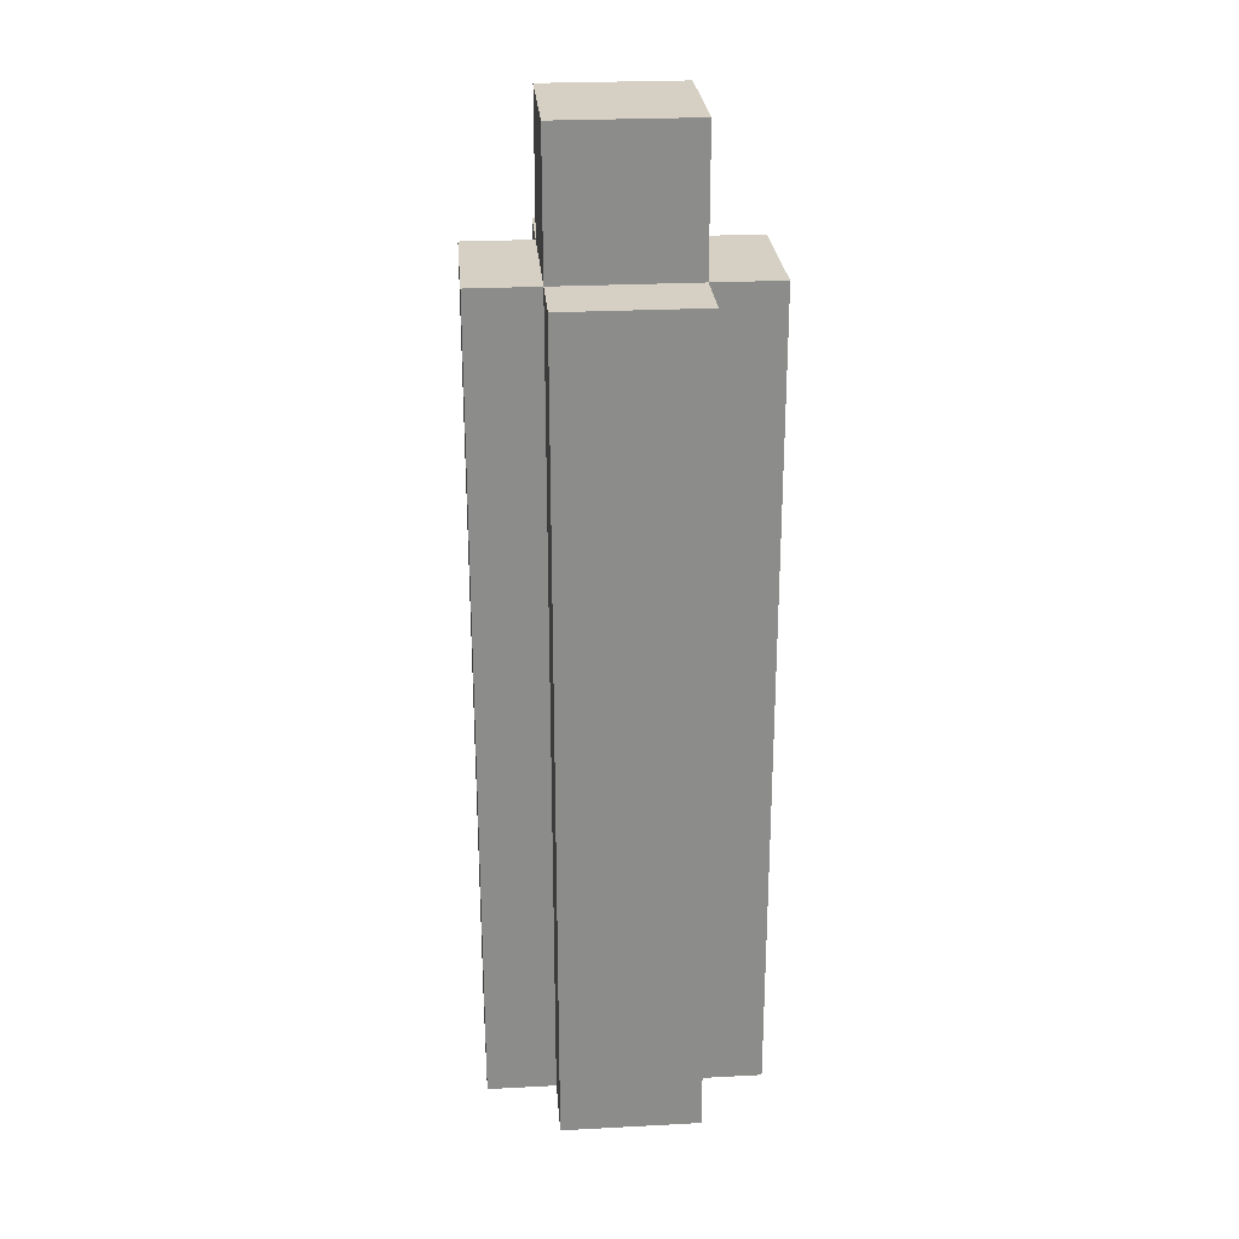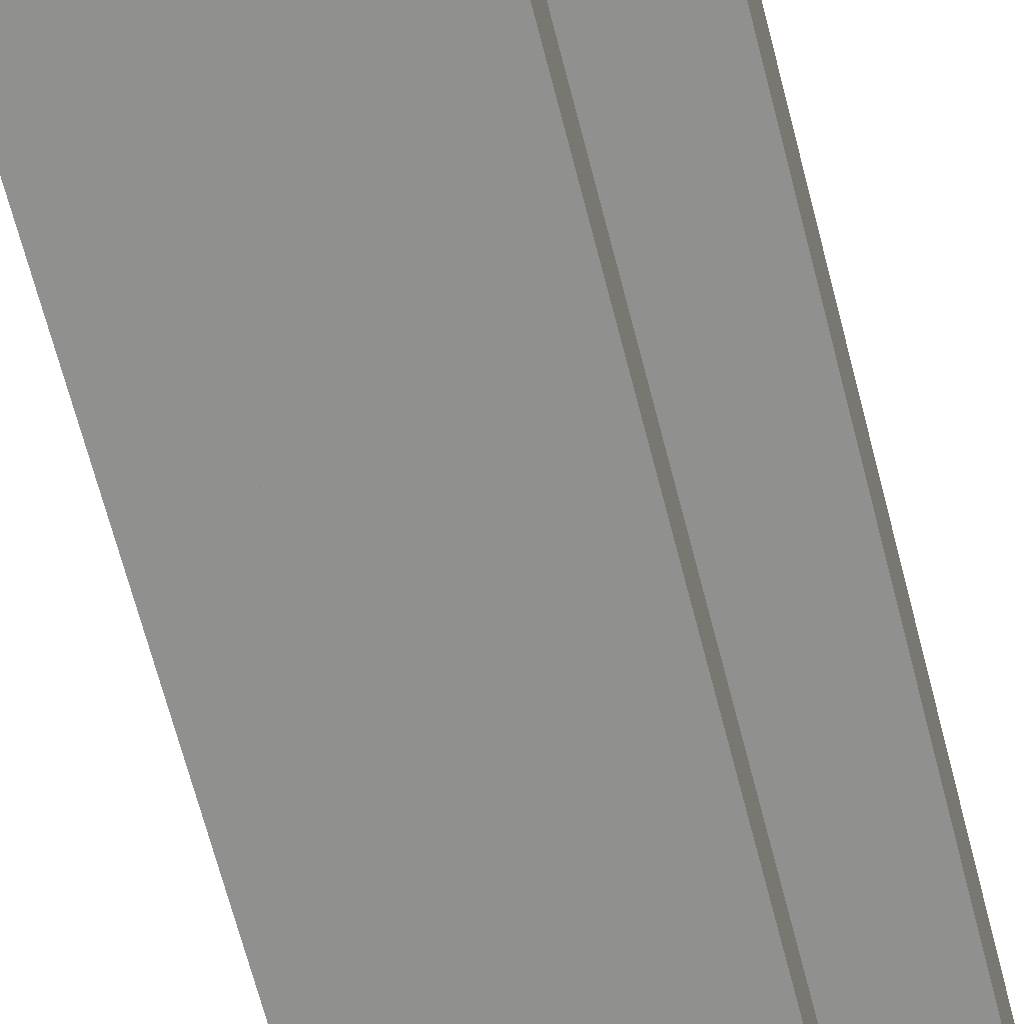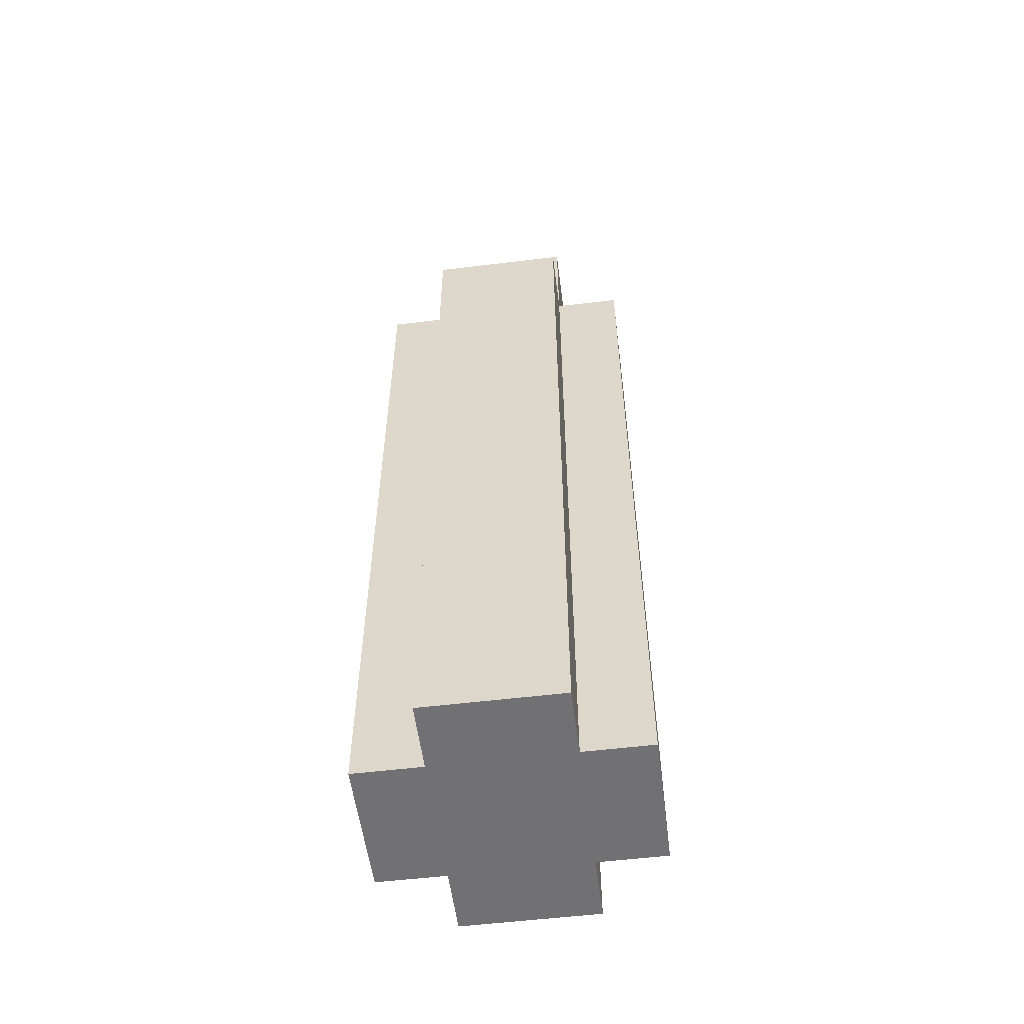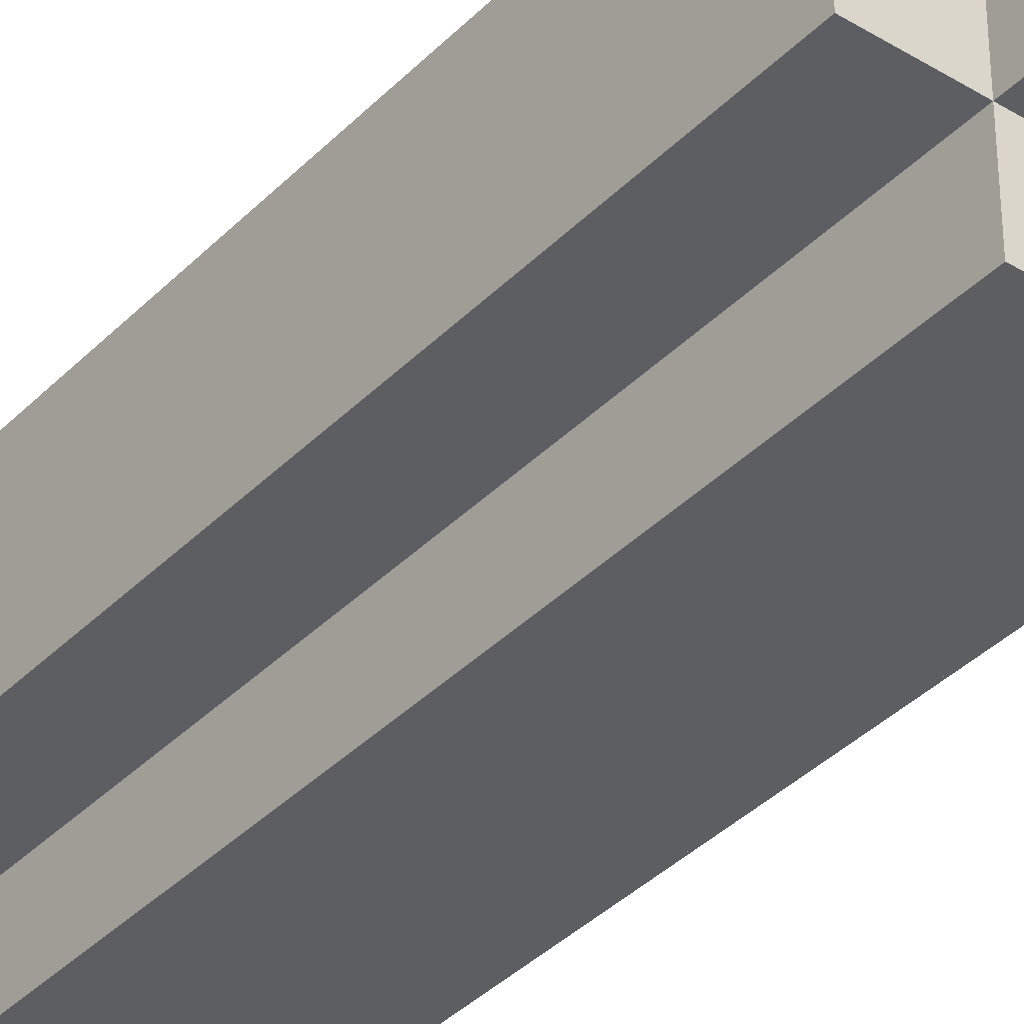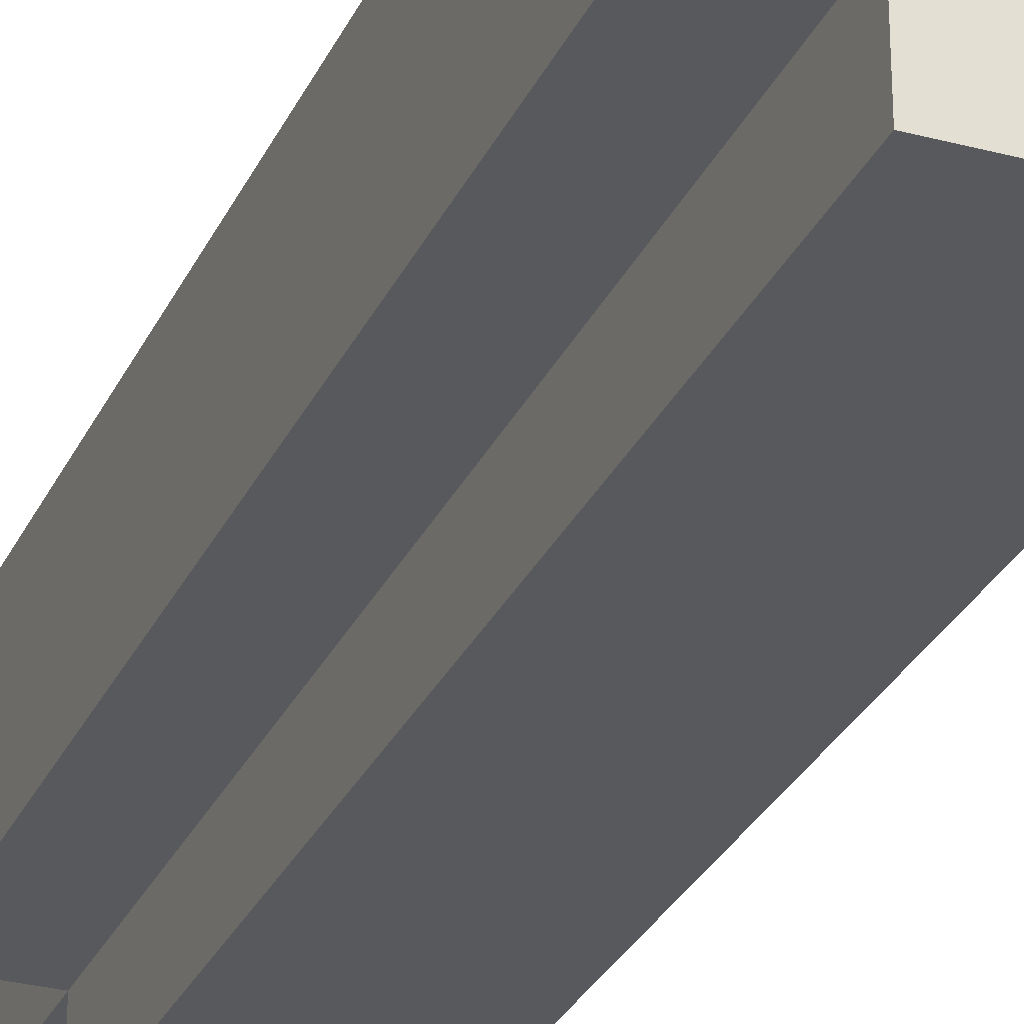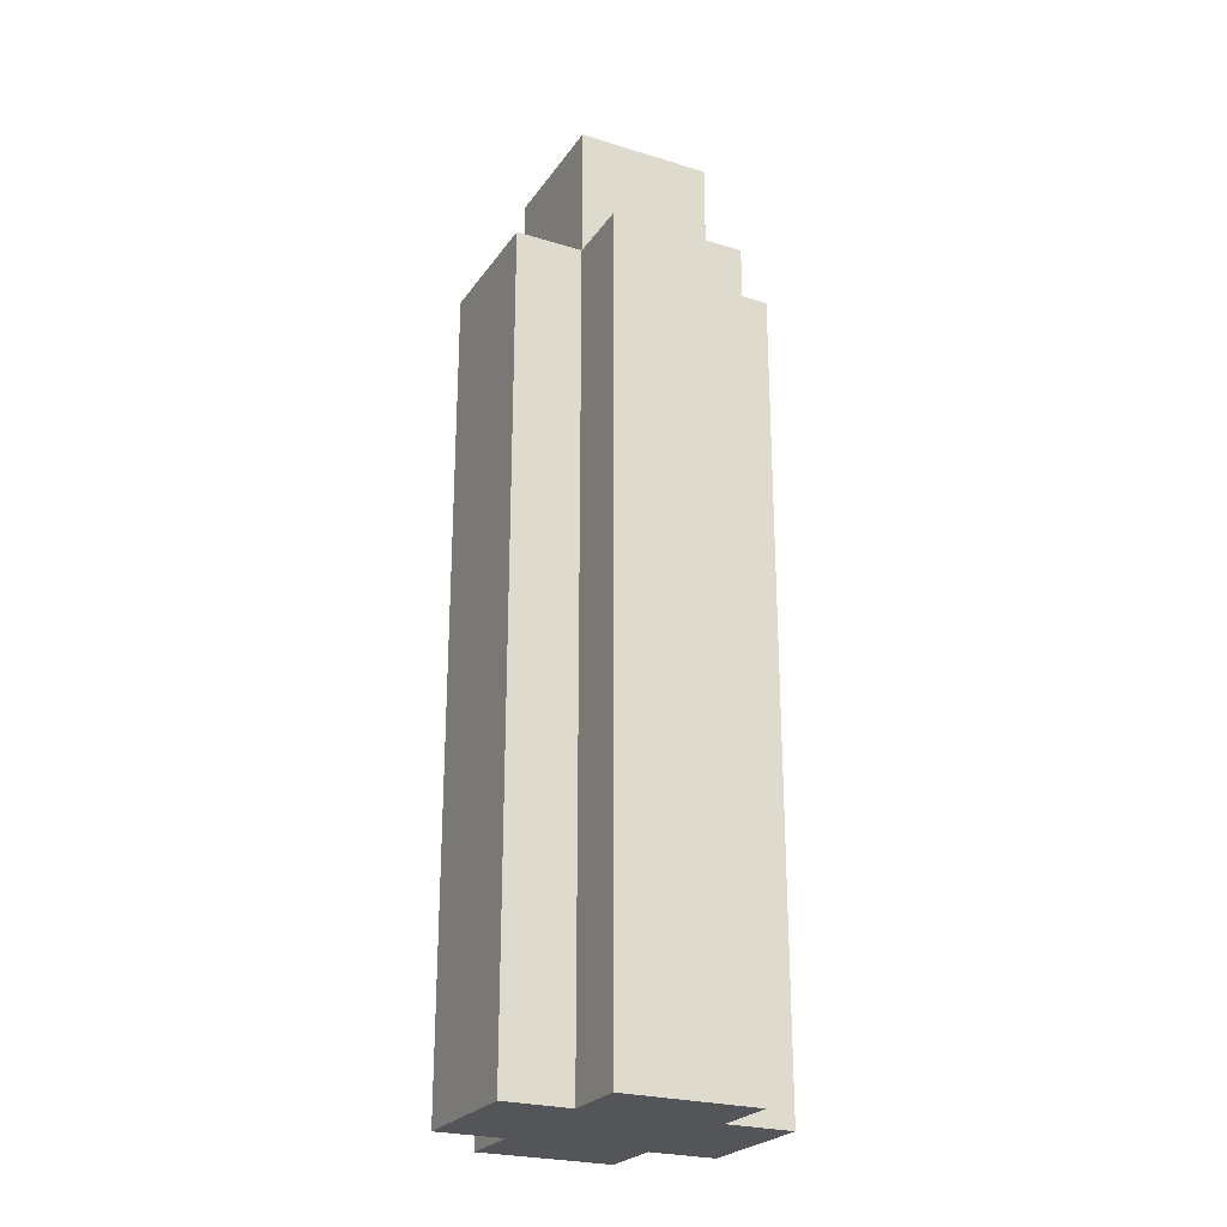
<metadata>
{"format":"obj","ext":"obj","renderer":"f3d","projection":"perspective","resolution":1024,"background":"white","views":[{"elev":26.2,"azim":-4.7,"up":"+Y"},{"elev":-65.5,"azim":-165.7,"up":"+Z"},{"elev":-55.3,"azim":7.3,"up":"+Y"},{"elev":-37.3,"azim":141.9,"up":"+Z"},{"elev":-29.3,"azim":-21.4,"up":"+Z"},{"elev":-24.7,"azim":153.4,"up":"+Y"}]}
</metadata>
<code>
o
v -0.2 0 0.1
v -0.2 0 -0.1
v -0.2 0.1 0.1
v -0.2 0.1 -0.1
v -0.2 0.2 0.1
v -0.2 0.2 -0.1
v -0.2 0.9 0.1
v -0.2 0.9 -0.1
v -0.2 1 0.1
v -0.2 1 -0.1
v -0.2 1.2 0.1
v -0.2 1.2 -0.1
v -0.1 0 0.2
v -0.1 0 0.1
v -0.1 0 -0.1
v -0.1 0 -0.2
v -0.1 0.1 0.2
v -0.1 0.1 0.1
v -0.1 0.1 -0.1
v -0.1 0.1 -0.2
v -0.1 0.2 0.2
v -0.1 0.2 0.1
v -0.1 0.2 -0.1
v -0.1 0.2 -0.2
v -0.1 0.9 0.2
v -0.1 0.9 0.1
v -0.1 0.9 -0.1
v -0.1 0.9 -0.2
v -0.1 1 0.2
v -0.1 1 0.1
v -0.1 1 -0.1
v -0.1 1 -0.2
v -0.1 1.2 0.2
v -0.1 1.2 0.1
v -0.1 1.2 -0.1
v -0.1 1.2 -0.2
v -0.1 1.3 0.1
v -0.1 1.3 -0.1
v -0.1 1.4 0.1
v -0.1 1.4 -0.1
v 0.1 0 0.2
v 0.1 0 0.1
v 0.1 0 -0.1
v 0.1 0 -0.2
v 0.1 0.1 0.2
v 0.1 0.1 0.1
v 0.1 0.1 -0.1
v 0.1 0.1 -0.2
v 0.1 0.2 0.2
v 0.1 0.2 0.1
v 0.1 0.2 -0.1
v 0.1 0.2 -0.2
v 0.1 0.9 0.2
v 0.1 0.9 0.1
v 0.1 0.9 -0.1
v 0.1 0.9 -0.2
v 0.1 1 0.2
v 0.1 1 0.1
v 0.1 1 -0.1
v 0.1 1 -0.2
v 0.1 1.2 0.2
v 0.1 1.2 0.1
v 0.1 1.2 -0.1
v 0.1 1.2 -0.2
v 0.1 1.3 0.1
v 0.1 1.3 -0.1
v 0.1 1.4 0.1
v 0.1 1.4 -0.1
v 0.2 0 0.1
v 0.2 0 -0.1
v 0.2 0.1 0.1
v 0.2 0.1 -0.1
v 0.2 0.2 0.1
v 0.2 0.2 -0.1
v 0.2 0.9 0.1
v 0.2 0.9 -0.1
v 0.2 1 0.1
v 0.2 1 -0.1
v 0.2 1.2 0.1
v 0.2 1.2 -0.1
v -0.1 0 0.2
v -0.1 0.1 0.2
v -0.1 0.2 0.2
v -0.1 0.9 0.2
v -0.1 1 0.2
v -0.1 1.2 0.2
v 0.1 0 0.2
v 0.1 0.1 0.2
v 0.1 0.2 0.2
v 0.1 0.9 0.2
v 0.1 1 0.2
v 0.1 1.2 0.2
v -0.2 0 0.1
v -0.2 0.1 0.1
v -0.2 0.2 0.1
v -0.2 0.9 0.1
v -0.2 1 0.1
v -0.2 1.2 0.1
v -0.1 0 0.1
v -0.1 0.1 0.1
v -0.1 0.2 0.1
v -0.1 0.9 0.1
v -0.1 1 0.1
v -0.1 1.2 0.1
v -0.1 1.3 0.1
v -0.1 1.4 0.1
v 0.1 0 0.1
v 0.1 0.1 0.1
v 0.1 0.2 0.1
v 0.1 0.9 0.1
v 0.1 1 0.1
v 0.1 1.2 0.1
v 0.1 1.3 0.1
v 0.1 1.4 0.1
v 0.2 0 0.1
v 0.2 0.1 0.1
v 0.2 0.2 0.1
v 0.2 0.9 0.1
v 0.2 1 0.1
v 0.2 1.2 0.1
v -0.2 0 -0.1
v -0.2 0.1 -0.1
v -0.2 0.2 -0.1
v -0.2 0.9 -0.1
v -0.2 1 -0.1
v -0.2 1.2 -0.1
v -0.1 0 -0.1
v -0.1 0.1 -0.1
v -0.1 0.2 -0.1
v -0.1 0.9 -0.1
v -0.1 1 -0.1
v -0.1 1.2 -0.1
v -0.1 1.3 -0.1
v -0.1 1.4 -0.1
v 0.1 0 -0.1
v 0.1 0.1 -0.1
v 0.1 0.2 -0.1
v 0.1 0.9 -0.1
v 0.1 1 -0.1
v 0.1 1.2 -0.1
v 0.1 1.3 -0.1
v 0.1 1.4 -0.1
v 0.2 0 -0.1
v 0.2 0.1 -0.1
v 0.2 0.2 -0.1
v 0.2 0.9 -0.1
v 0.2 1 -0.1
v 0.2 1.2 -0.1
v -0.1 0 -0.2
v -0.1 0.1 -0.2
v -0.1 0.2 -0.2
v -0.1 0.9 -0.2
v -0.1 1 -0.2
v -0.1 1.2 -0.2
v 0.1 0 -0.2
v 0.1 0.1 -0.2
v 0.1 0.2 -0.2
v 0.1 0.9 -0.2
v 0.1 1 -0.2
v 0.1 1.2 -0.2
v -0.1 0 0.2
v 0.1 0 0.2
v -0.2 0 0.1
v -0.1 0 0.1
v 0.1 0 0.1
v 0.2 0 0.1
v -0.2 0 -0.1
v -0.1 0 -0.1
v 0.1 0 -0.1
v 0.2 0 -0.1
v -0.1 0 -0.2
v 0.1 0 -0.2
v -0.1 1.2 0.2
v 0.1 1.2 0.2
v -0.2 1.2 0.1
v -0.1 1.2 0.1
v 0.1 1.2 0.1
v 0.2 1.2 0.1
v -0.2 1.2 -0.1
v -0.1 1.2 -0.1
v 0.1 1.2 -0.1
v 0.2 1.2 -0.1
v -0.1 1.2 -0.2
v 0.1 1.2 -0.2
v -0.1 1.4 0.1
v 0.1 1.4 0.1
v -0.1 1.4 -0.1
v 0.1 1.4 -0.1
f 3 2 1
f 4 2 3
f 5 4 3
f 6 4 5
f 7 6 5
f 8 6 7
f 9 8 7
f 10 8 9
f 11 10 9
f 12 10 11
f 17 14 13
f 18 14 17
f 19 16 15
f 20 16 19
f 21 18 17
f 22 18 21
f 23 20 19
f 24 20 23
f 25 22 21
f 26 22 25
f 27 24 23
f 28 24 27
f 29 26 25
f 30 26 29
f 31 28 27
f 32 28 31
f 33 30 29
f 34 30 33
f 35 32 31
f 36 32 35
f 37 35 34
f 38 35 37
f 39 38 37
f 40 38 39
f 41 42 45
f 45 42 46
f 43 44 47
f 47 44 48
f 45 46 49
f 49 46 50
f 47 48 51
f 51 48 52
f 49 50 53
f 53 50 54
f 51 52 55
f 55 52 56
f 53 54 57
f 57 54 58
f 55 56 59
f 59 56 60
f 57 58 61
f 61 58 62
f 59 60 63
f 63 60 64
f 62 63 65
f 65 63 66
f 65 66 67
f 67 66 68
f 69 70 71
f 71 70 72
f 71 72 73
f 73 72 74
f 73 74 75
f 75 74 76
f 75 76 77
f 77 76 78
f 77 78 79
f 79 78 80
f 87 82 81
f 88 83 82
f 88 82 87
f 89 84 83
f 89 83 88
f 90 85 84
f 90 84 89
f 91 86 85
f 91 85 90
f 92 86 91
f 99 94 93
f 100 95 94
f 100 94 99
f 101 96 95
f 101 95 100
f 102 97 96
f 102 96 101
f 103 98 97
f 103 97 102
f 104 98 103
f 112 105 104
f 113 106 105
f 113 105 112
f 114 106 113
f 115 108 107
f 116 109 108
f 116 108 115
f 117 110 109
f 117 109 116
f 118 111 110
f 118 110 117
f 119 112 111
f 119 111 118
f 120 112 119
f 121 122 127
f 122 123 128
f 127 122 128
f 123 124 129
f 128 123 129
f 124 125 130
f 129 124 130
f 125 126 131
f 130 125 131
f 131 126 132
f 132 133 140
f 133 134 141
f 140 133 141
f 141 134 142
f 135 136 143
f 136 137 144
f 143 136 144
f 137 138 145
f 144 137 145
f 138 139 146
f 145 138 146
f 139 140 147
f 146 139 147
f 147 140 148
f 149 150 155
f 150 151 156
f 155 150 156
f 151 152 157
f 156 151 157
f 152 153 158
f 157 152 158
f 153 154 159
f 158 153 159
f 159 154 160
f 164 162 161
f 165 162 164
f 167 164 163
f 167 166 165
f 167 165 164
f 168 166 167
f 169 166 168
f 170 166 169
f 171 169 168
f 172 169 171
f 173 174 176
f 176 174 177
f 175 176 179
f 179 176 180
f 177 178 181
f 181 178 182
f 180 181 183
f 183 181 184
f 185 186 187
f 187 186 188

</code>
